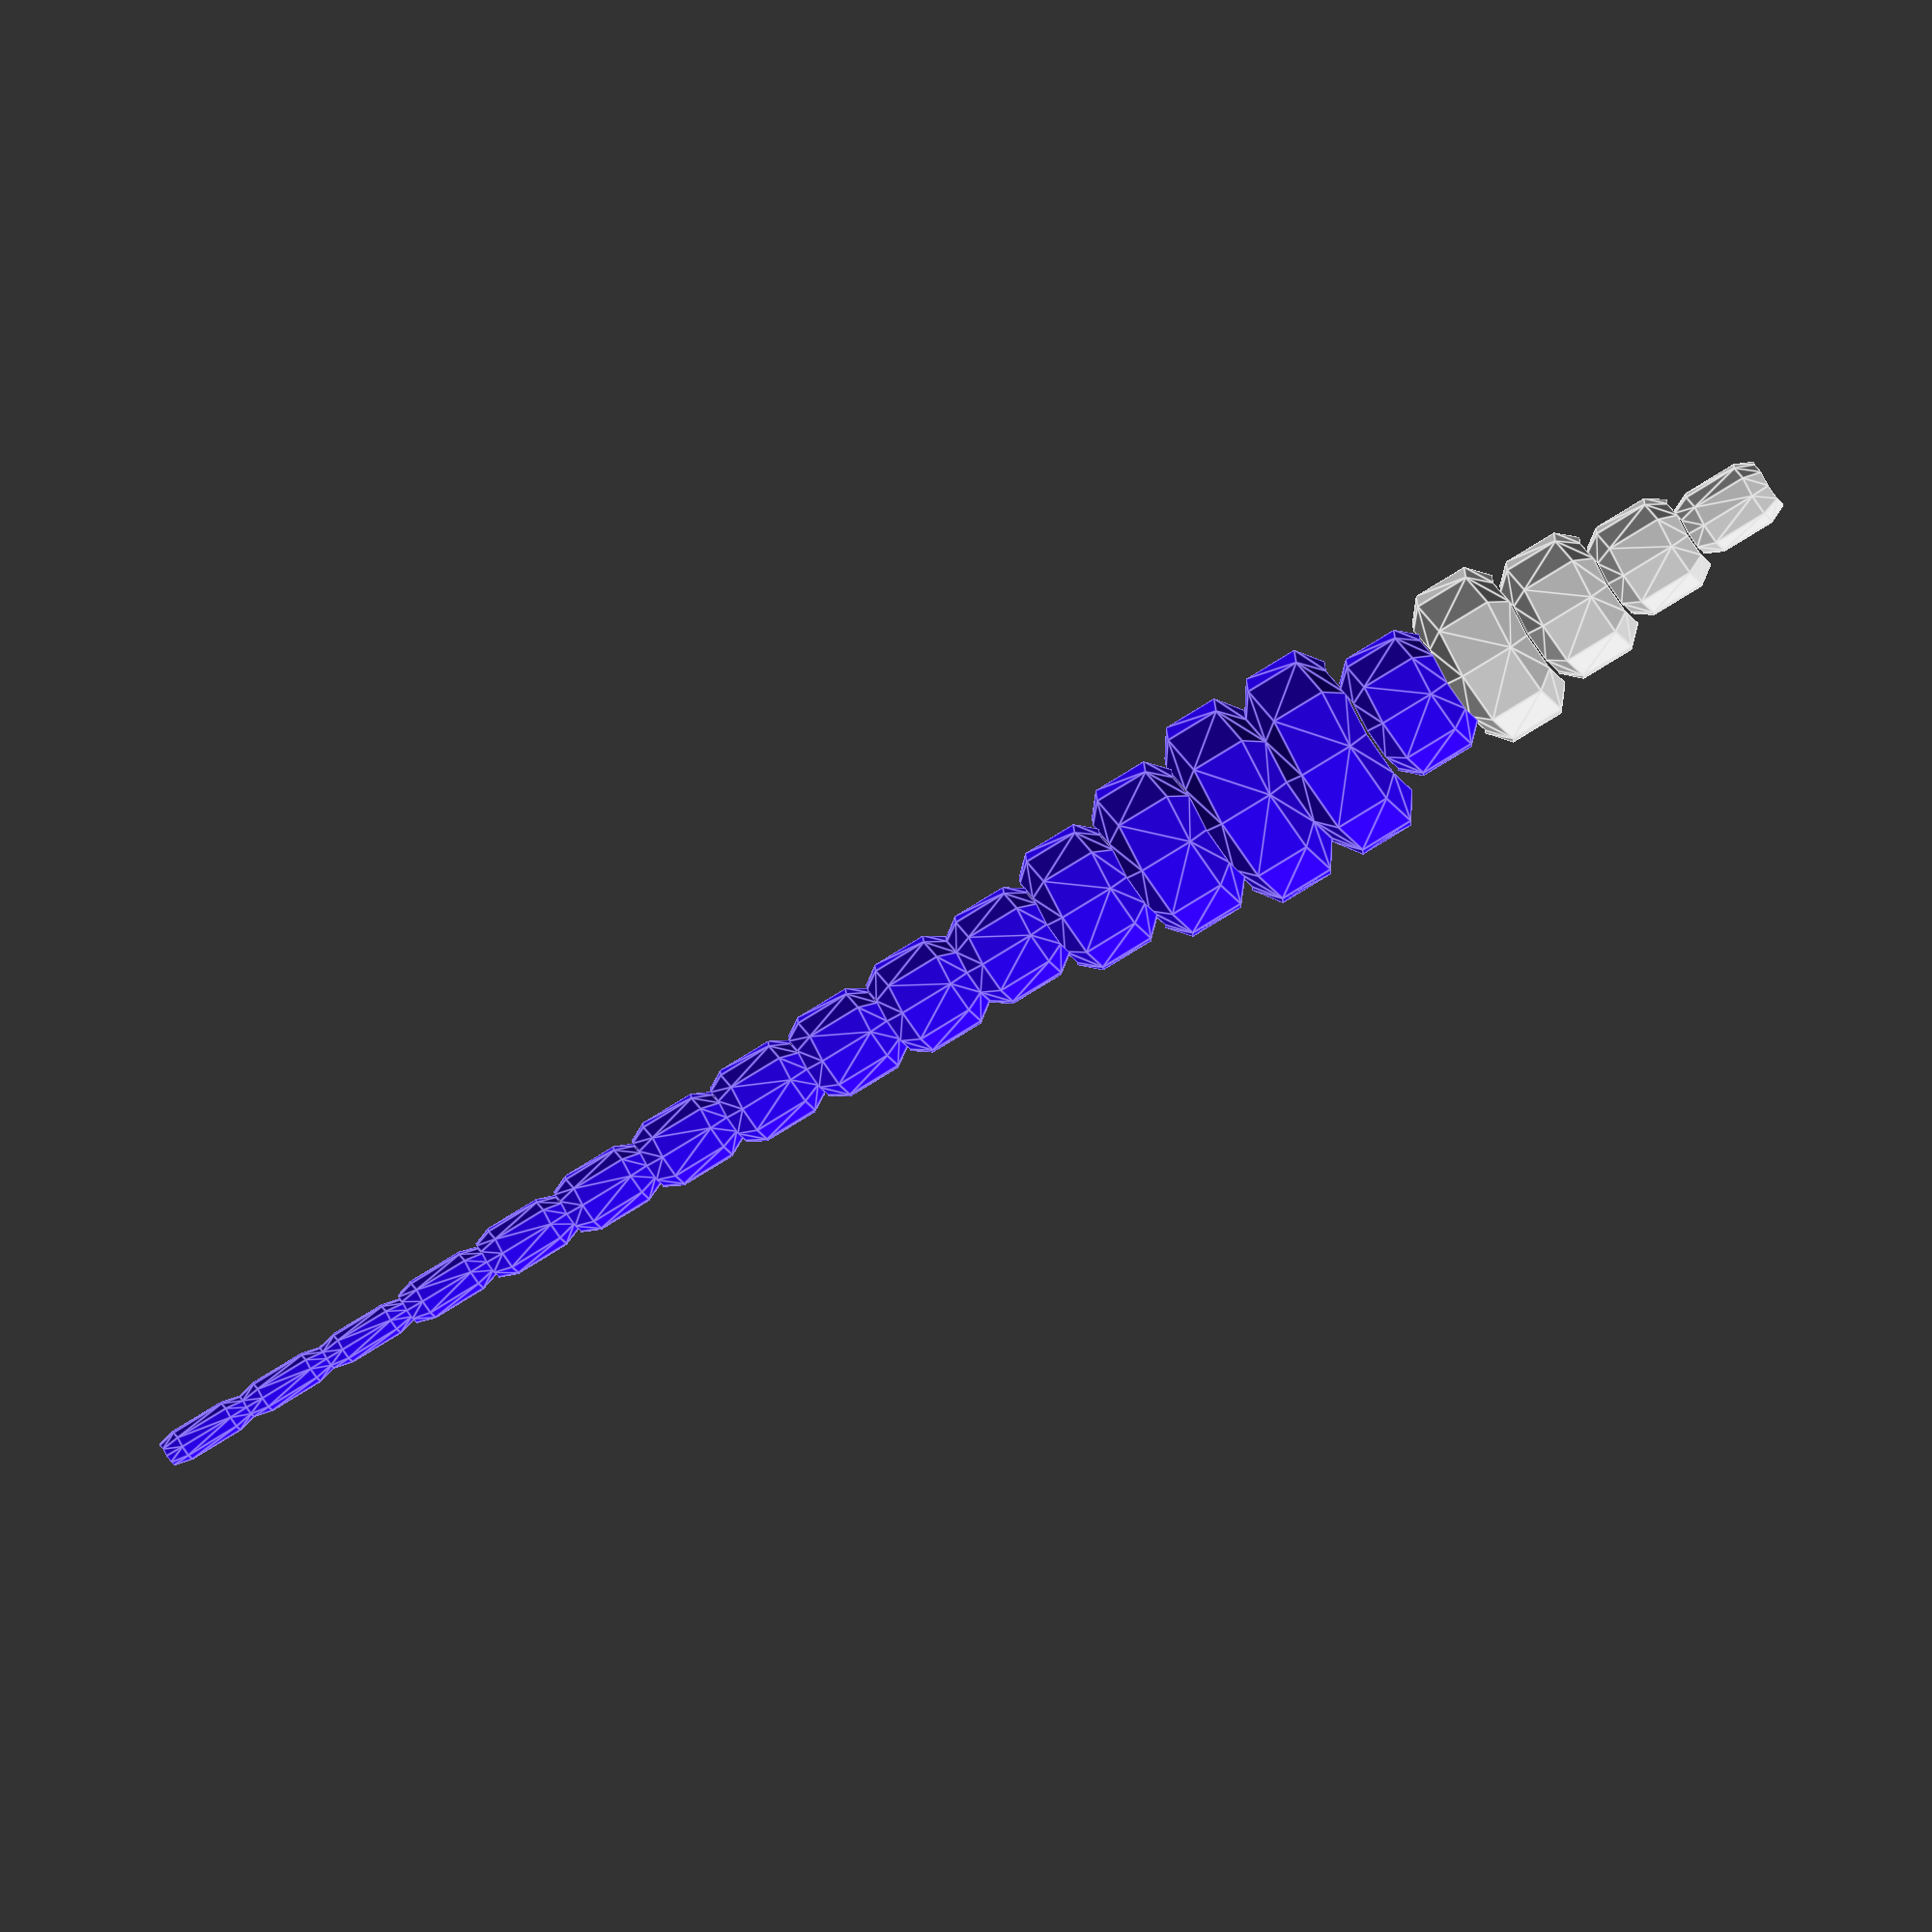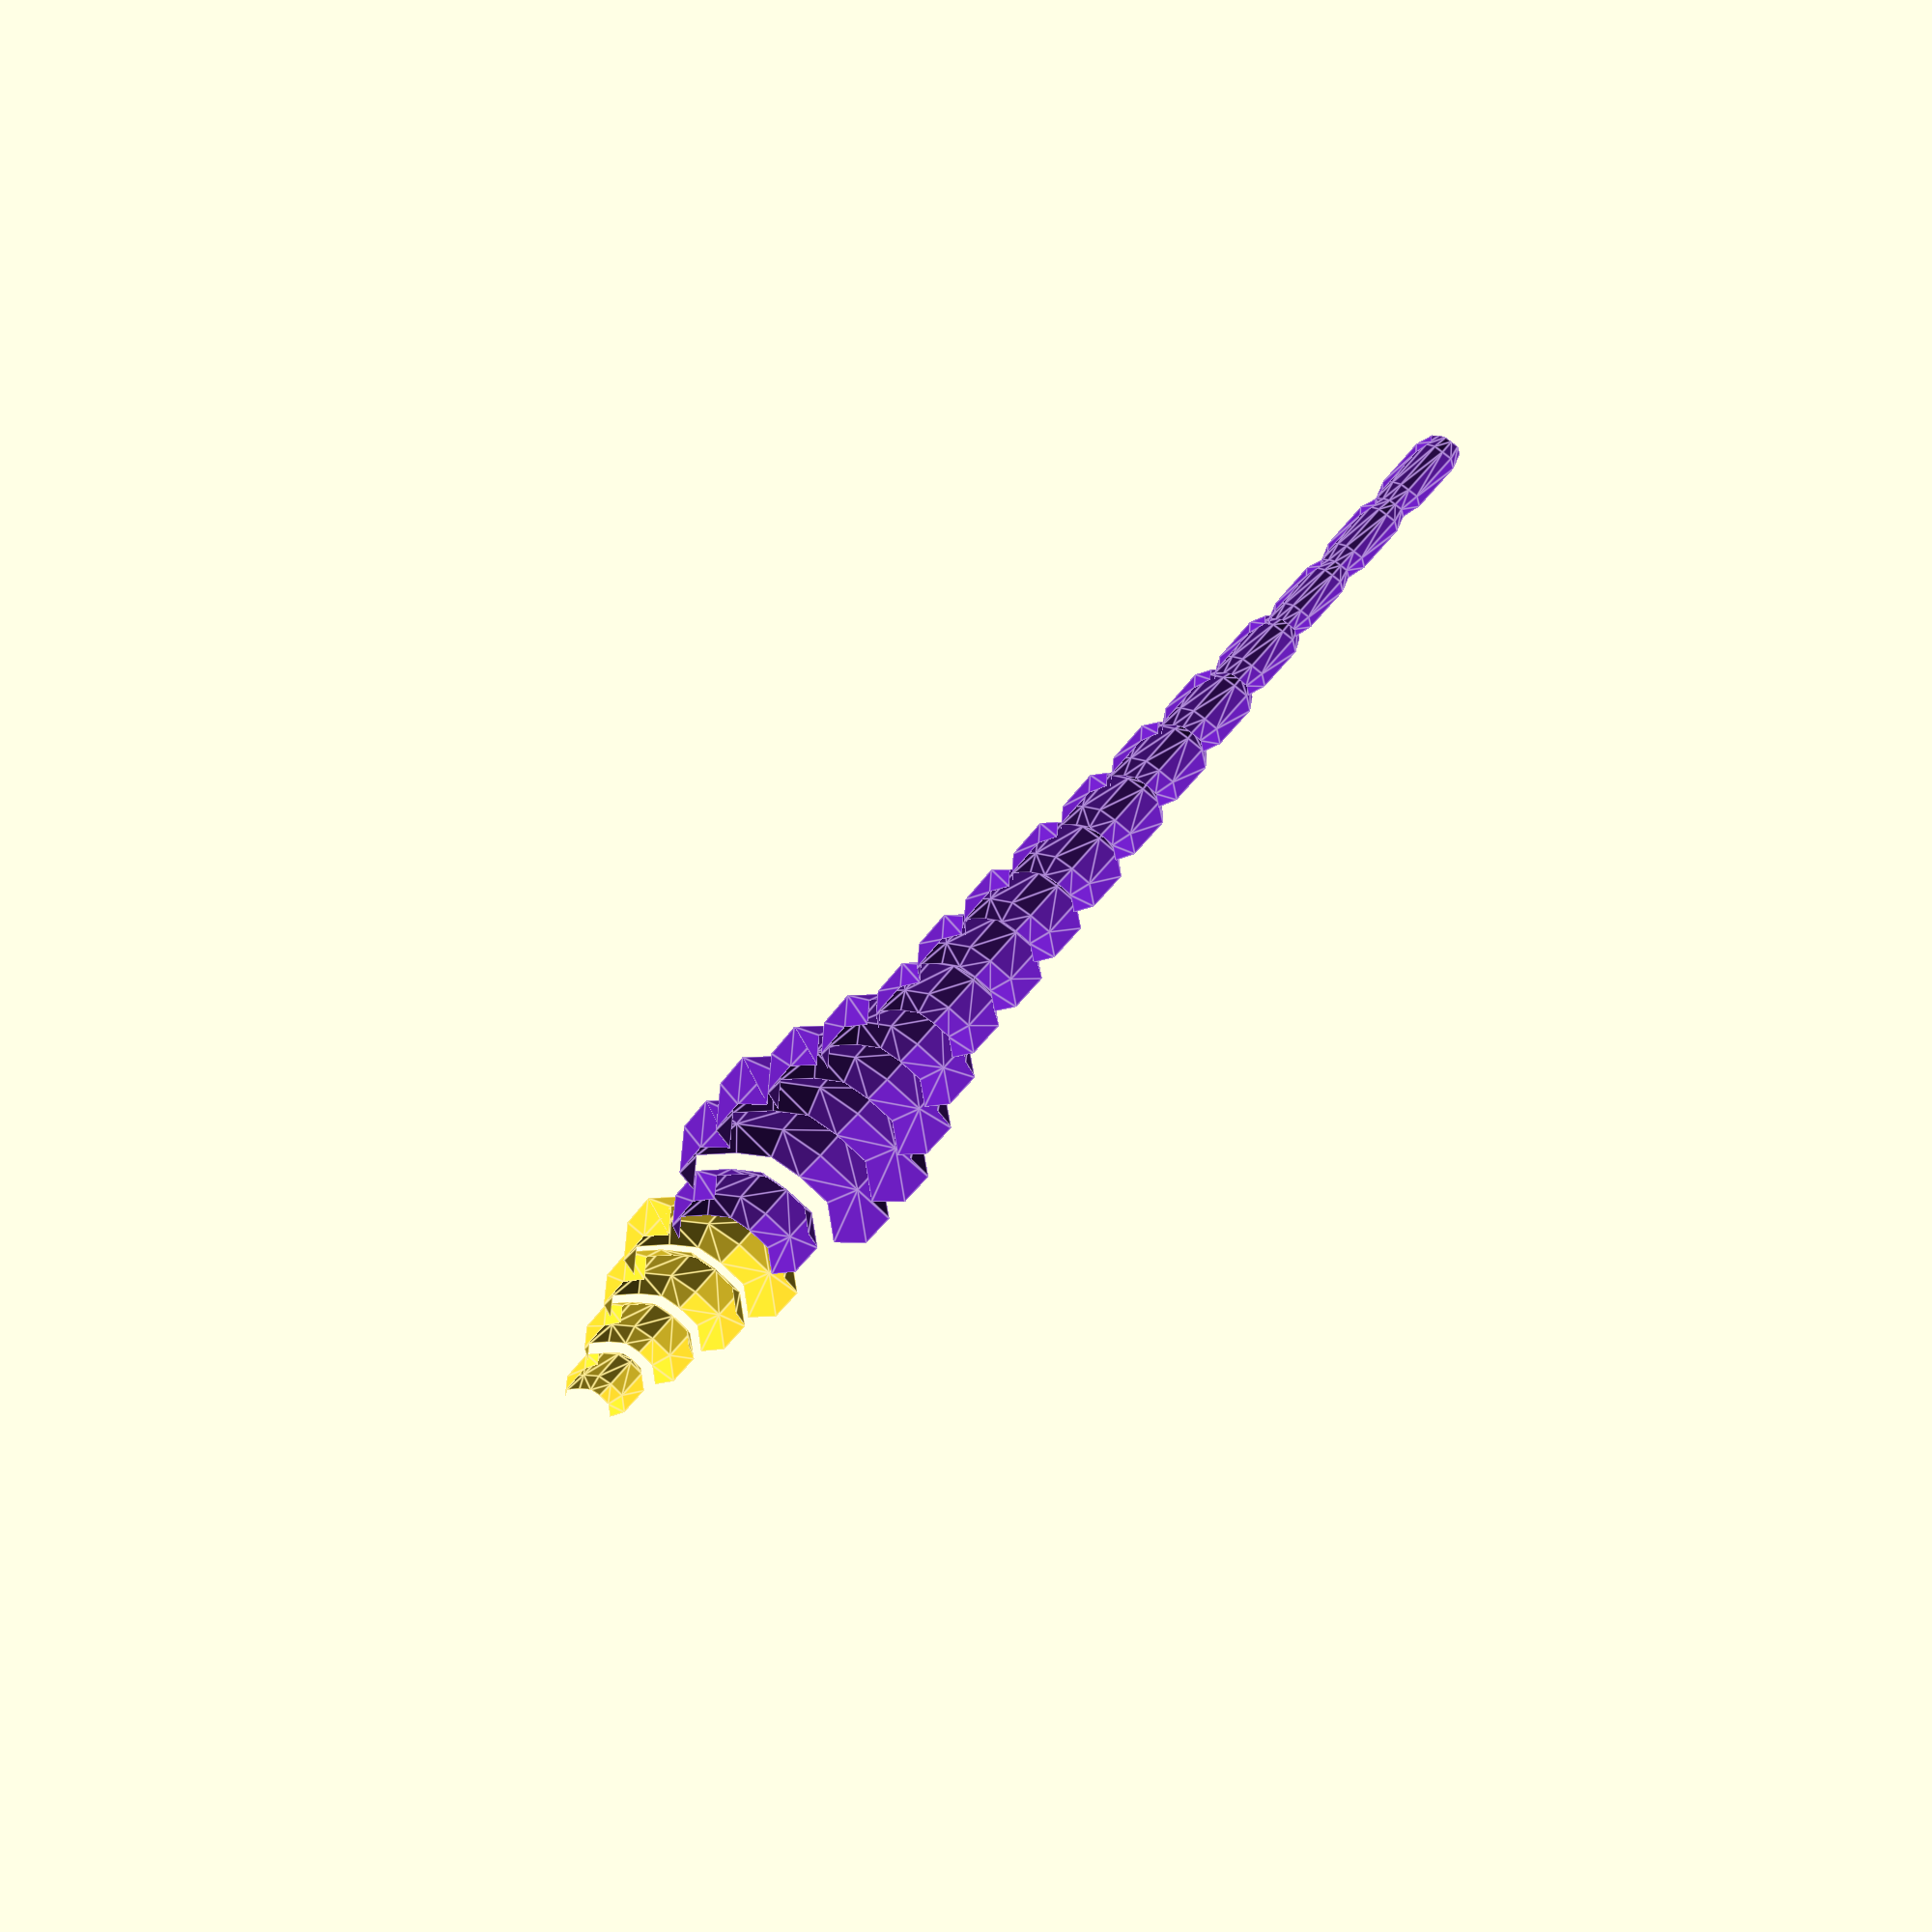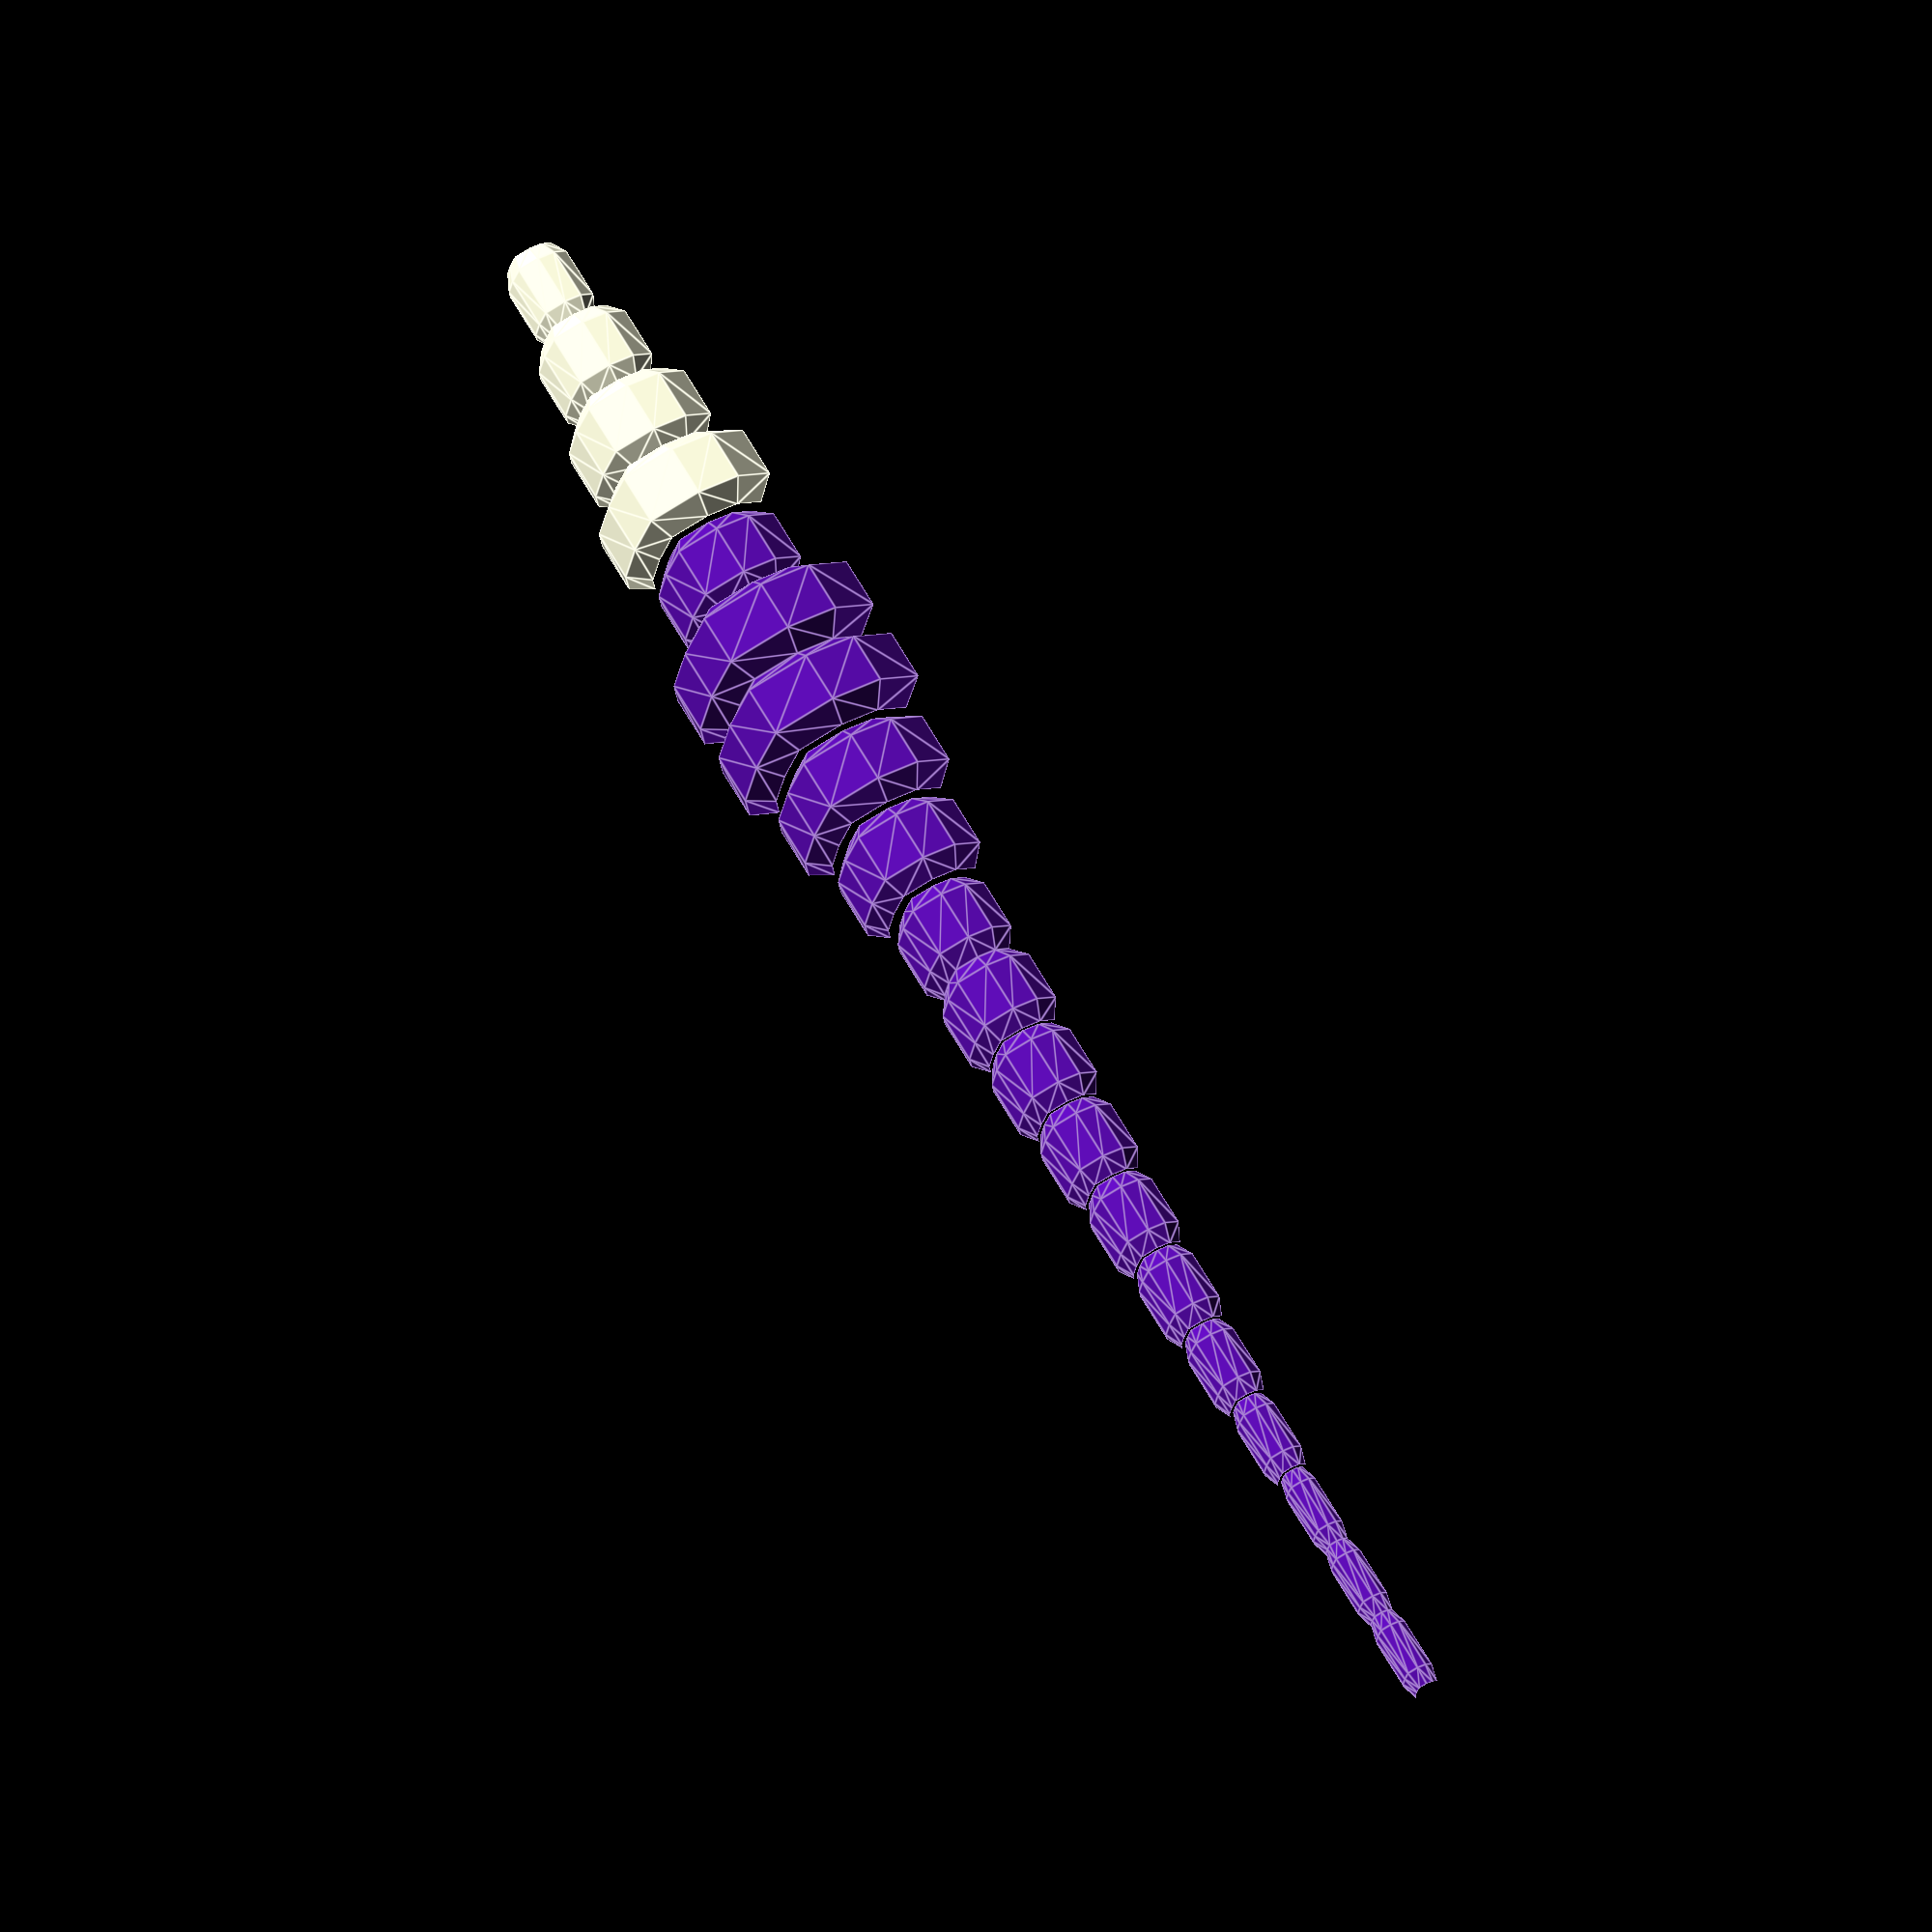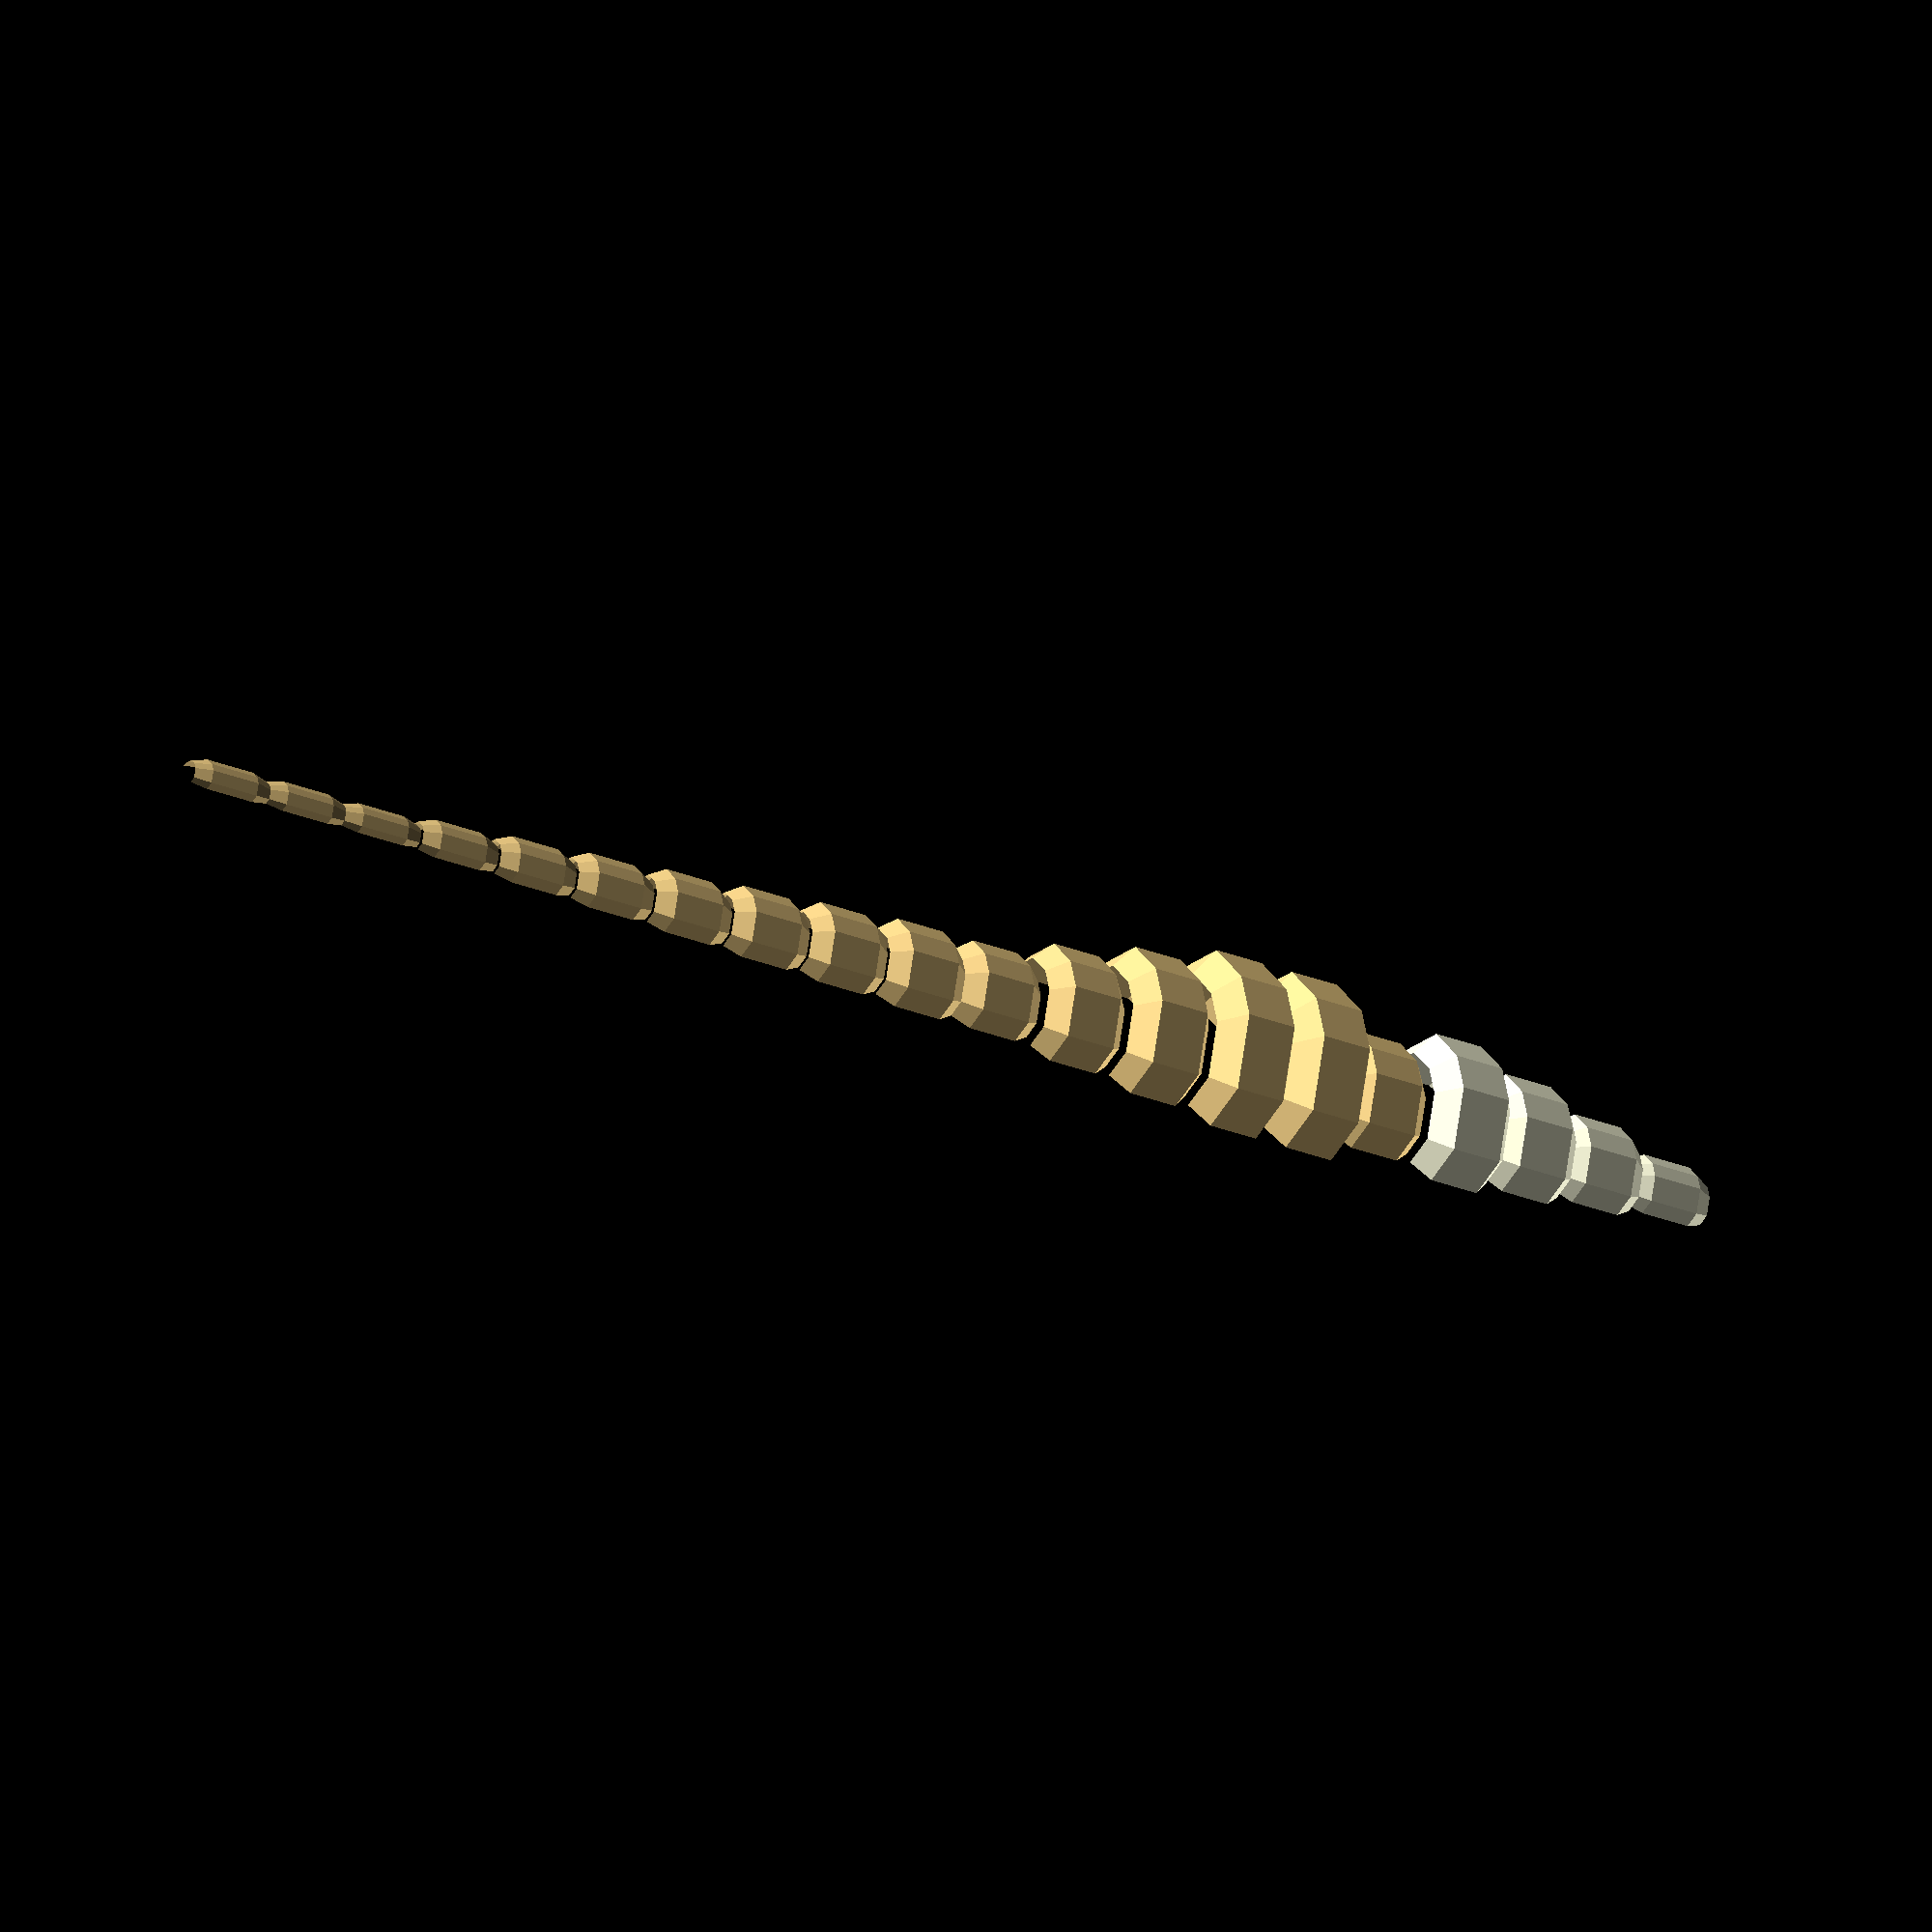
<openscad>
DNA1=[
[5,[3,[5 ,0,0]]],
[0,[1,[15,0,1]]],
[1,[1,[15,0,1]]],
[5,[3,[5 ,0,0]]],
[1,[1,[5,0,-1]]],
[15,[1,[5 ,0,0]]]
];
DNA2=[
[3,[1,[5,0,0]]],
[1,[4,[5,0,0]]],
[3,[6,[5,0,0]]],
[7,[3,[5,0,0]]],
[1,[1,[5,0,0]]],
[10,[1,[5,0,0]]]
];

ring=xring(12);
echo(ring);
/*[
[0,0,-1],[0,0.7,-0.7],
[0,1,0],[0,0.7,0.7],
[0,0,1],[0,-0.7,0.7],
[0,-1,0],[0,-0.7,-0.7]];*/

groove=0.75;
for(r=[0:0.1:0]){
   translate([0,100*r,0]){
       runner(DNA1*r+DNA2*(1-r)) ;
       };
       }

module runner(DNA) {
size=DNA[0][1][0];
nextsize=DNA[1][1][0];
steps=ceil(DNA[0][0]);
stepsize=(nextsize-size)/steps;

startstate=[[0,0,0],size,stepsize,0,
        steps];
polyhedron (ring*size*groove,[[for(i=[0:len(ring)-1])i]]);

trunk(startstate,ring,DNA );
}

module trunk(state,ring,map)
{ 
    //echo(m,state);
    pos=state[0];
    m1=0.8;m2=0.2;
    m=state[3];
    n=state[4];
    sizestep=state[2];
    size=state[1]+sizestep;
    nextsize=size ; 
         
    move=map[m][1][1];
    nextpos=pos+move;
    thisring=[for(i=[0:len(ring)-1])ring[i]*size*groove+pos];
    midring1=[for(i=[0:len(ring)-1])ring[i]*(size*m1+nextsize*m2)+(pos*m1+nextpos*m2)];   midring2=[for(i=[0:len(ring)-1])ring[i]*(size*m2+nextsize*m1)+(pos*m2+nextpos*m1)];
        
    nextring=[for(i=[0:len(ring)-1])ring[i]*nextsize*groove+nextpos];
    union(){
        bridge(thisring,midring1);
        bridge(midring1,midring2);
        bridge(midring2,nextring);
//polyhedron (thisring,[[for(i=[0:len(ring)-1])i]]);
//polyhedron (midring1,[[for(i=[0:len(ring)-1])i]]);
//polyhedron (midring2,[[for(i=[0:len(ring)-1])i]]);
//polyhedron (nextring,[[for(i=[0:len(ring)-1])i]]);
};
 if (m<len(map) && n<=0){
     
     nextsizestep=(map[min(m+2,len(map))][1][0]-map[min(m+1,len(map))][1][0])/(map[m+1][0]);
     nextstate=[nextpos,map[m+1][1][0]-nextsizestep,nextsizestep,m+1,ceil(map[m+1][0])];
     
    color(rndc())  trunk(nextstate,ring,map);} 
     
     else if (m<len(map)-1){ 
         nextstate=[nextpos,size,sizestep,m,n-1];
         trunk(nextstate,ring,map);}
         polyhedron (nextring,[[for(i=[0:len(ring)-1])i]]);
 }    
 
 module bridge(r1,r2){
     n=len(r1);
     l=[for(i=[0:n])[i, (i+1)%n,n+(i+1)%n,n+i]];
     polyhedron(
     concat(r1,r2),l);
     
 };
 
  module bridgeext(r1,r2){
     n=len(r1);
      
     polyhedron(
     concat(r1,r2),[[0,1,9,8],[1,2,10,9]]); 

  
      color(rndc()) polyhedron(
     concat(r1,r2),[[2,3,11,10],[3,4,12,11]]);
     
color(rndc()) polyhedron(
     concat(r1,r2),[[4,5,13,12],[5,6,14,13]]); 
     
      polyhedron(
     concat(r1,r2),[[6,7,15,14],[7,0,8,15]]);
    
 };
                  
 
 
 
 
 
 
 
 
 
 
 
 
     function xring(x=8,v=0,s=0)= mirring([for(i=[(360/x)*-0.5:360/x:359])[0,sin(i),cos(i)]+rndV()*0.1]);
 
function  mirring(ring)=let( n=len(ring)-1)concat( [for(i=[0:floor(n/2)])ring[i]],[ for (i=[0:floor(n/2)])ring[floor(n/2)-i]]
); 
 
 function rndR()=[rands(0,360,1)[0],rands(0,360,1)[1],rands(0,360,1)[0]];
function rndV()=[rands(-1,1,1)[0],rands(-1,1,1)[0],rands(-1,1,1)[0]];
function midpoint(start,end) = start + (end  - start )/2;
function rndc()=[rands(0,1,1)[0],rands(0,1,1)[0],rands(0,1,1)[0]];

 
 
 
 function lerp(start,end,bias ) = (end * bias + start * (1 - bias));
function geteuler(v) = [0, -asin(v[2]), atan2(v2xy(v)[1], v2xy(v)[0])]; //Euler angles from Vec3
function v2xy(v) = lim3(1, [v[0], v[1], 0]); // down projection xyz2xy
function lim3(l, v) = v / len3(v) * l; // normalize Vec37Vec4 to magnitude l
function len3(v) = sqrt(pow(v[0], 2) + pow(v[1], 2) + pow(v[2], 2)); // find magnitude of Vec3
function v(i,v)=v[i+1]-v[i]; // vec3 from polyline segment
function t(v) = [v[0], v[1], v[2]];// purge vec4... down to vec3 (for translate to play nice)
</openscad>
<views>
elev=80.2 azim=5.5 roll=210.8 proj=o view=edges
elev=256.8 azim=217.1 roll=124.2 proj=p view=edges
elev=78.5 azim=144.8 roll=125.9 proj=o view=edges
elev=125.7 azim=144.4 roll=9.4 proj=o view=wireframe
</views>
